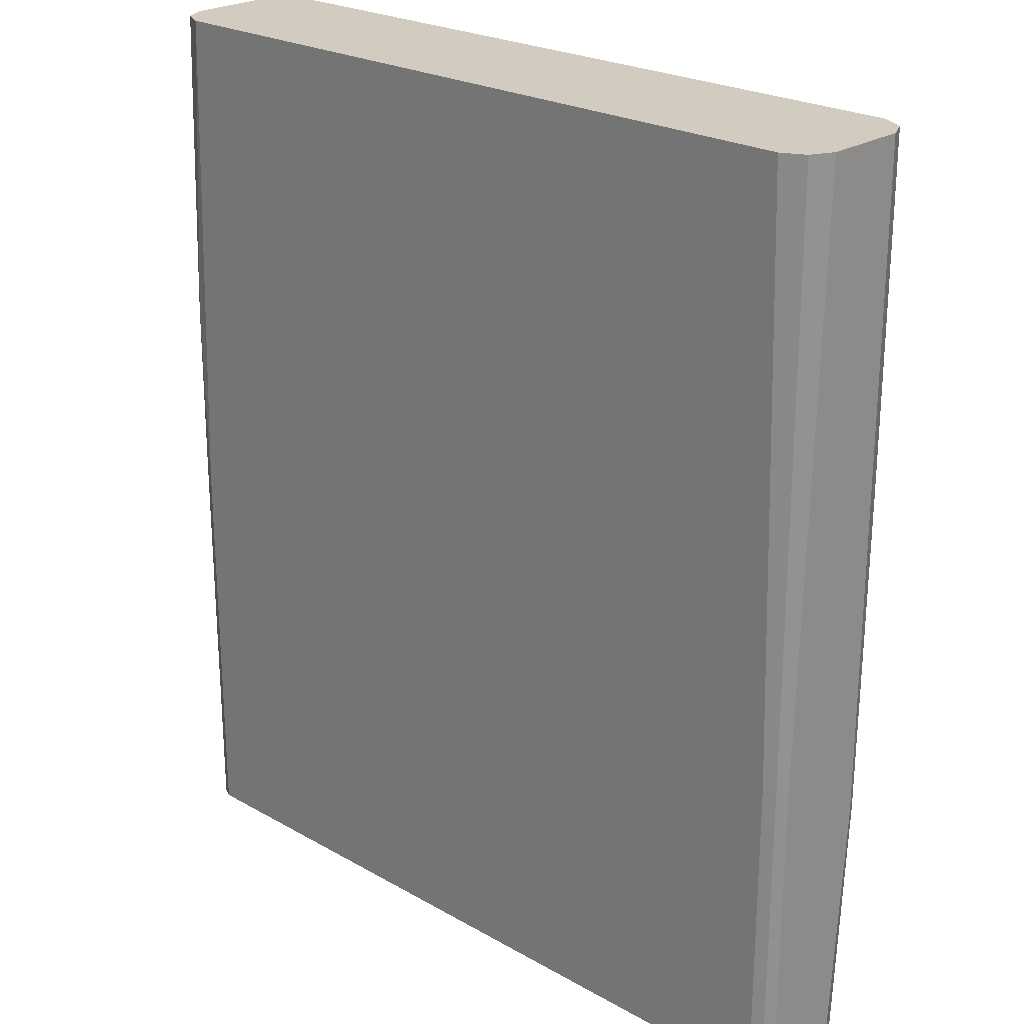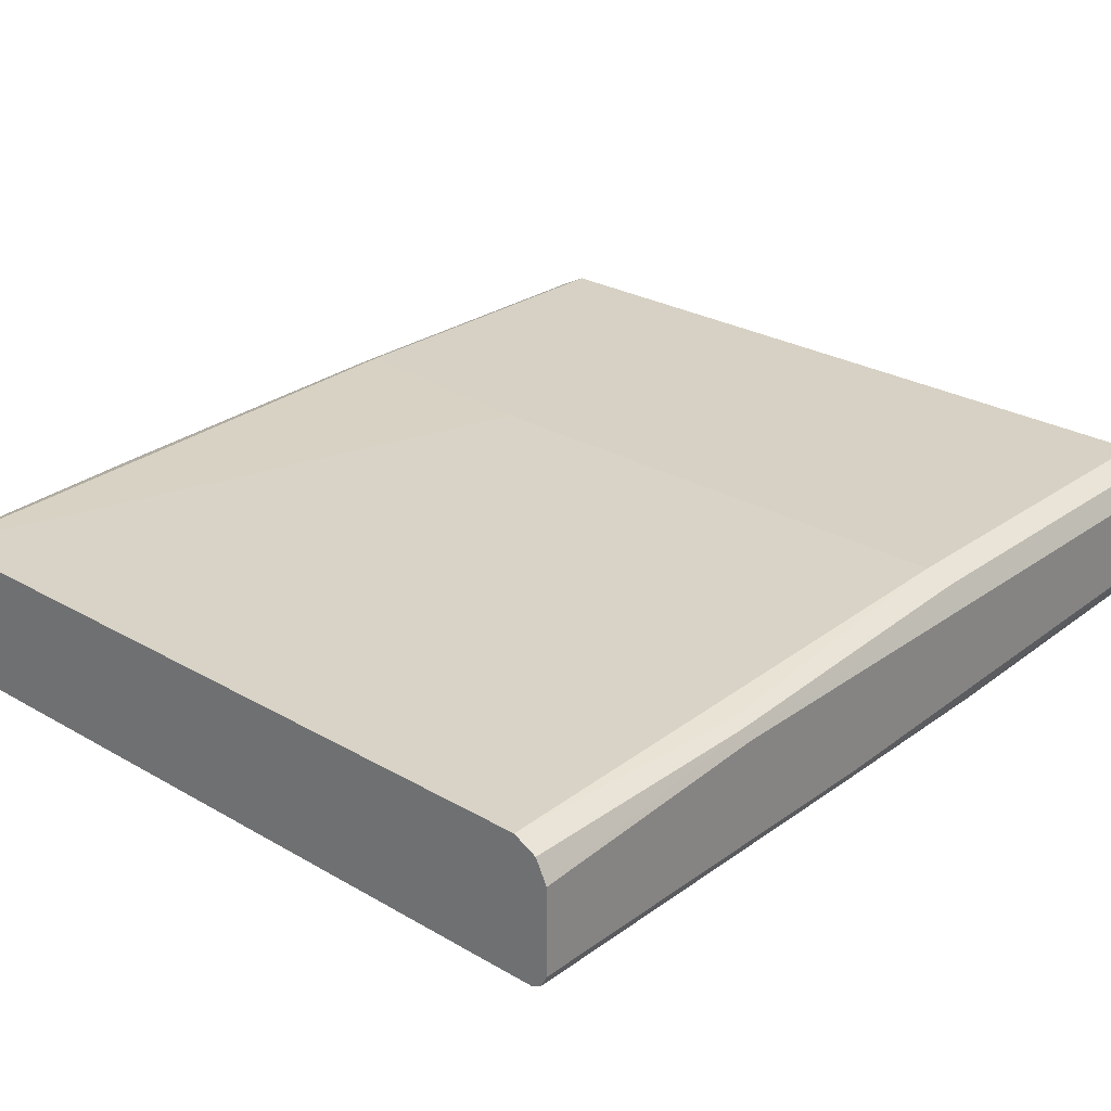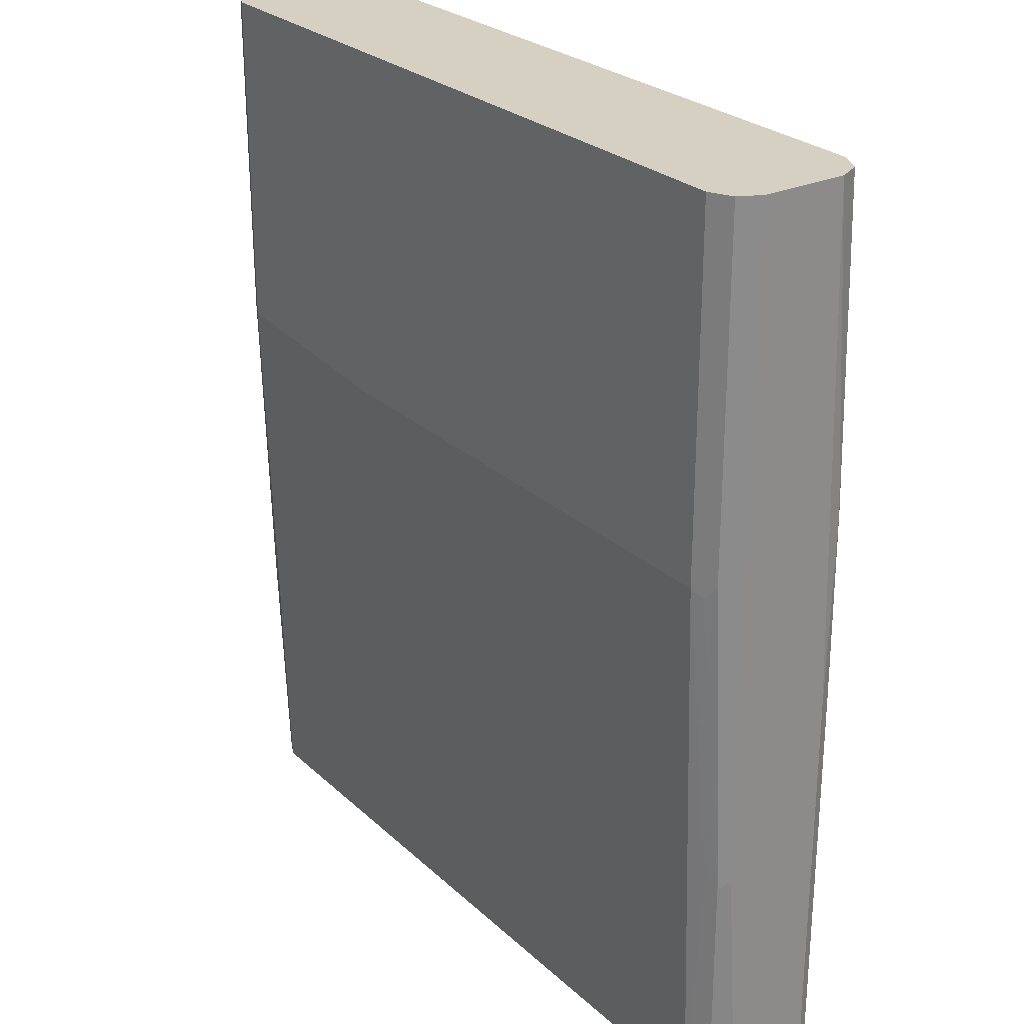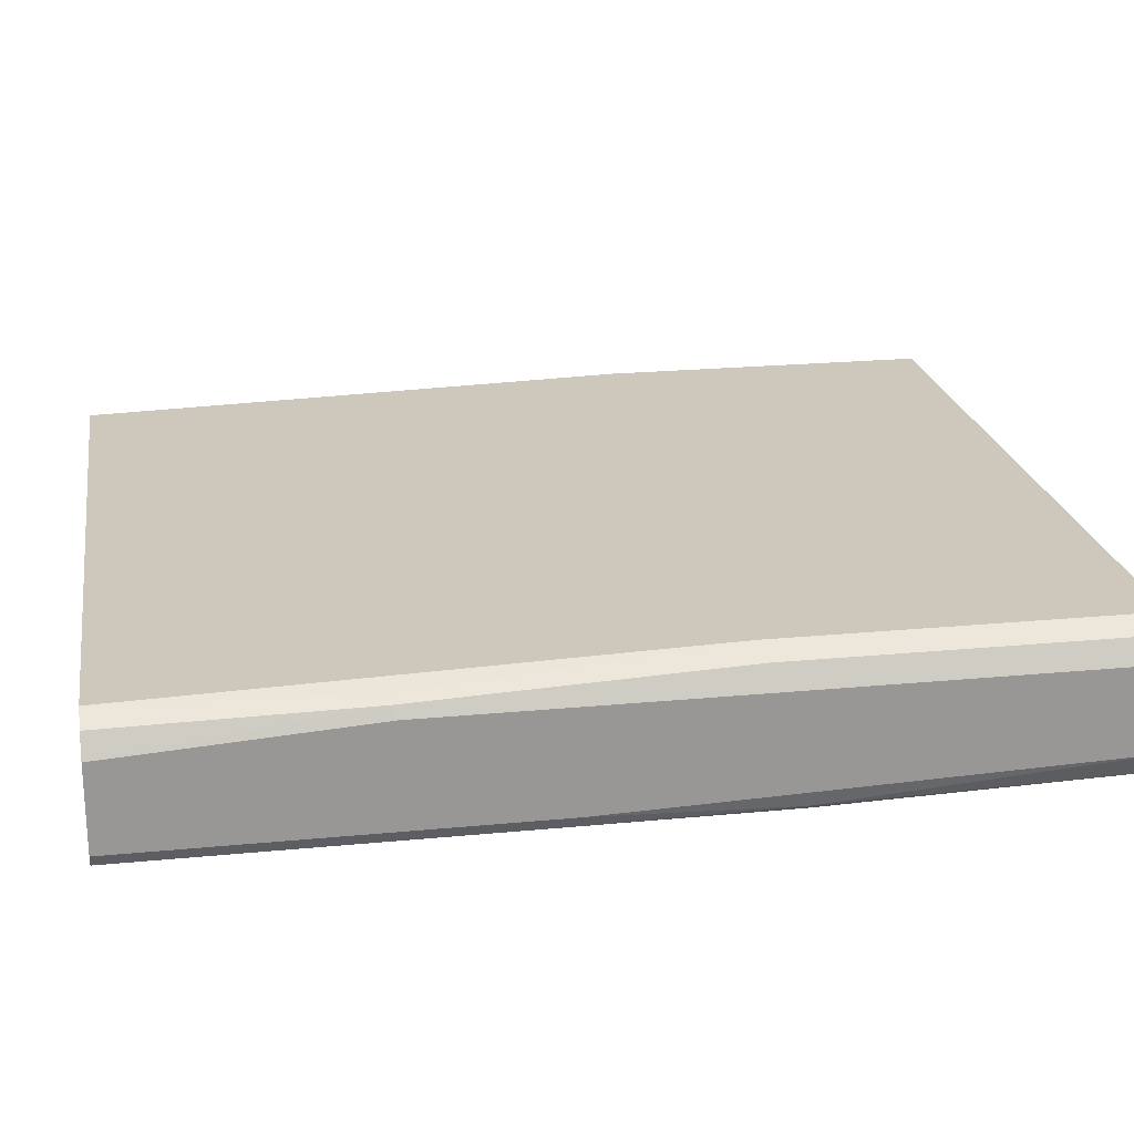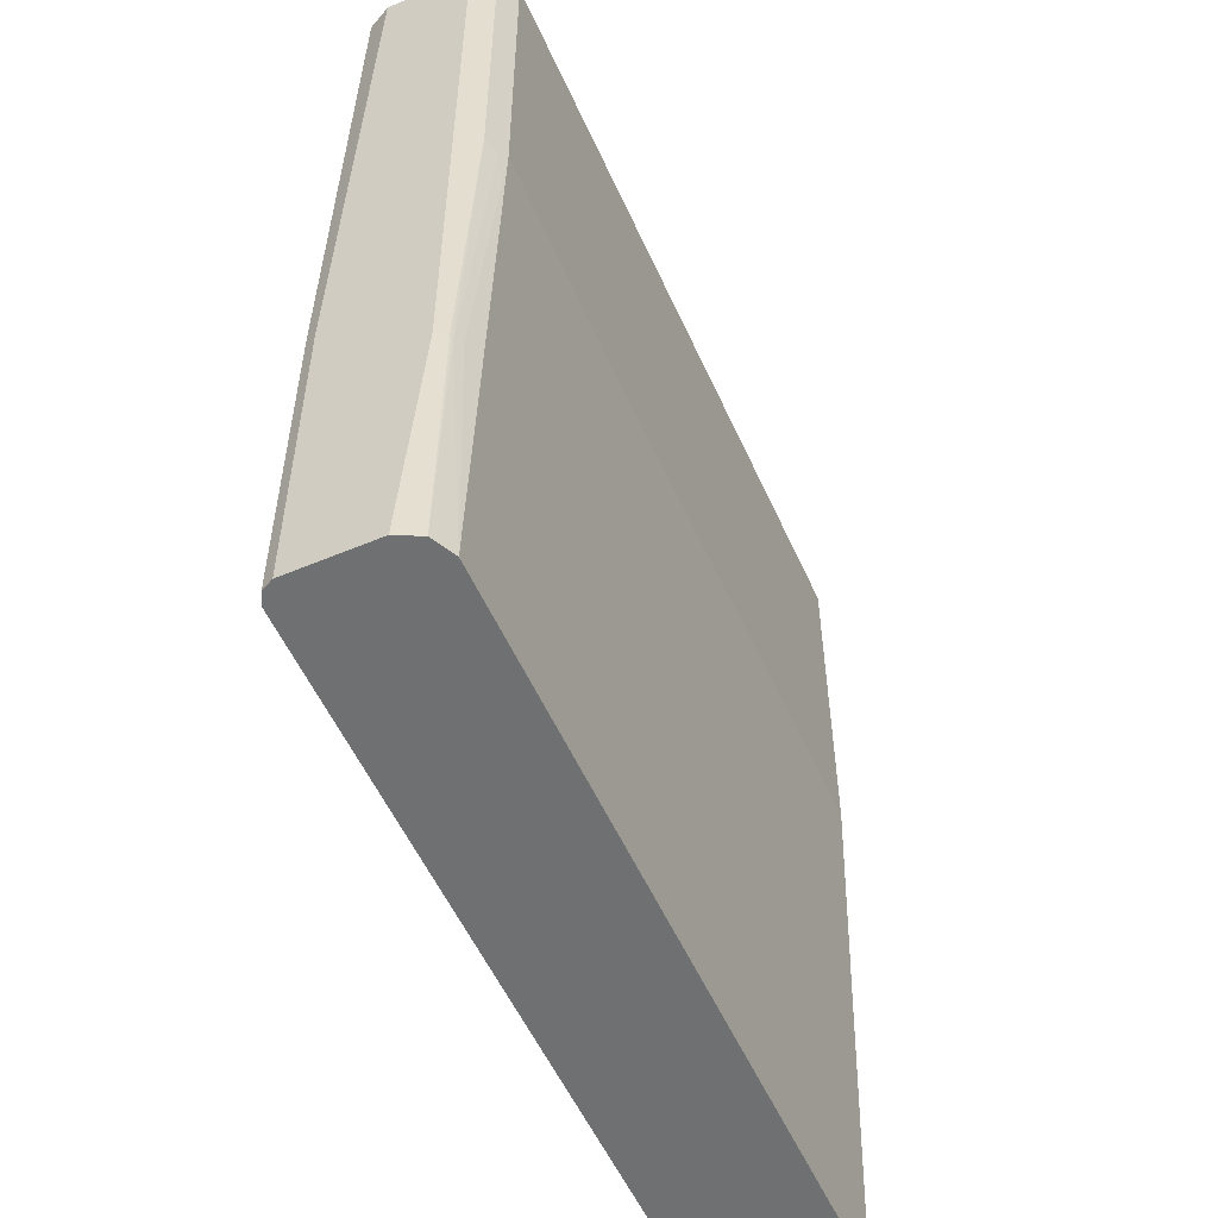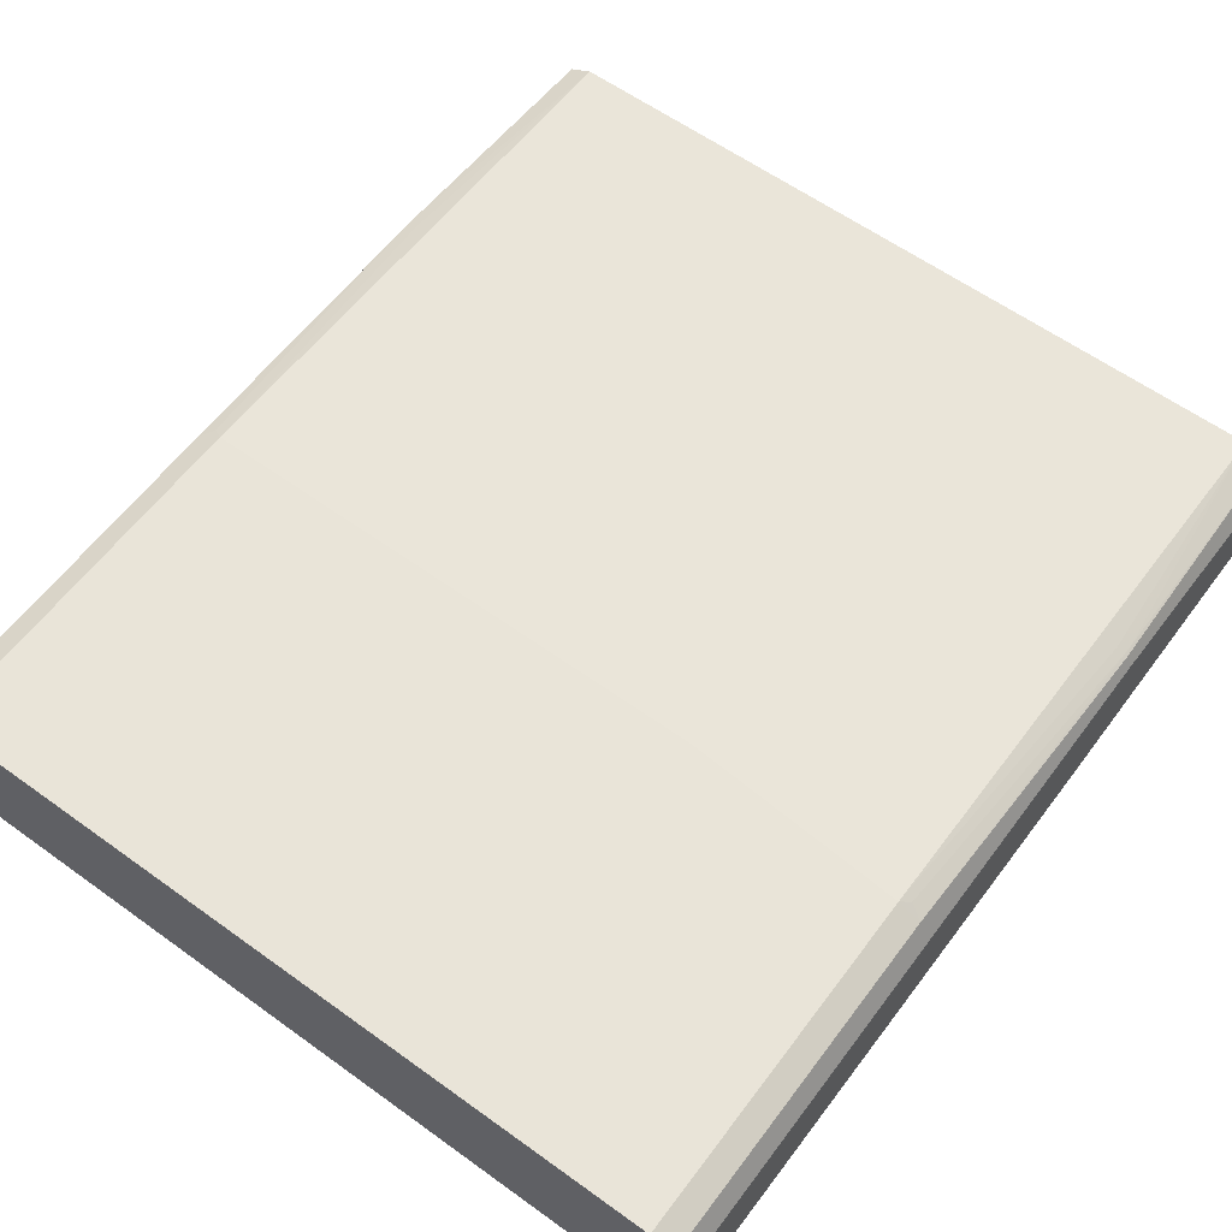
<metadata>
{"format":"obj","ext":"obj","renderer":"f3d","projection":"perspective","resolution":1024,"background":"white","views":[{"elev":23.8,"azim":-136.6,"up":"+Y"},{"elev":26.8,"azim":42.1,"up":"+Z"},{"elev":26.5,"azim":54.3,"up":"+Y"},{"elev":22.0,"azim":80.4,"up":"+Z"},{"elev":-54.9,"azim":-66.0,"up":"+Y"},{"elev":59.9,"azim":-143.5,"up":"+Z"}]}
</metadata>
<code>
v 0.4729 -0.3143 -0.05911
v 0.4729 -0.3143 0.03941
v 0.4334 -0.3143 0.07881
v 0.4597 -0.3143 0.06567
v 0.4663 -0.02623 0.07224
v 0.4729 -0.01967 0.05911
v 0.4597 0.3415 0.08538
v 0.4466 0.3284 0.09194
v 0.4334 0.335 0.09852
v 0.4597 0.7558 0.08538
v 0.4729 0.7558 0.0591
v 0.4334 0.7558 0.09852
v -0.4334 0.7558 0.09852
v -0.1773 0.335 0.09852
v -0.4334 -0.3143 0.07881
v -0.4334 0.3547 0.09852
v -0.4532 -0.01967 0.07881
v -0.4433 0.3448 0.09359
v -0.463 -0.02951 0.07388
v -0.4597 -0.3143 0.06567
v -0.4663 -0.01967 0.07224
v -0.4729 -0.3143 0.03941
v -0.4729 -0.01967 0.05911
v -0.4597 0.3547 0.08538
v -0.4597 0.7558 0.08538
v -0.4729 0.7558 0.0591
v -0.4729 0.7558 -0.03939
v -0.4334 0.7558 -0.07881
v -0.4597 0.7558 -0.06567
v -0.4663 0.06565 -0.07224
v -0.4532 0.05909 -0.07881
v -0.4532 -0.3143 -0.07881
v 0.4334 0.7558 -0.07881
v 0.4532 -0.3143 -0.07881
v 0.4663 -0.3143 -0.07224
v 0.4729 0.1576 -0.05911
v 0.4729 0.7558 -0.03939
v 0.4679 0.3842 -0.06895
v 0.4663 0.1576 -0.07224
v 0.463 0.3842 -0.07388
v 0.4532 0.1576 -0.07881
v 0.4597 0.7558 -0.06567
v -0.4729 -0.3143 -0.05911
v -0.4663 -0.3143 -0.07224
v -0.4729 0.05909 -0.05911
v 0.4532 -0.01967 0.07881
f 42 33 37
f 42 37 38
f 39 35 41
f 42 38 40
f 42 40 33
f 41 33 40
f 41 34 33
f 41 35 34
f 39 36 35
f 36 1 35
f 39 38 36
f 36 38 37
f 36 37 1
f 35 1 34
f 34 1 32
f 34 32 33
f 37 33 11
f 32 28 33
f 39 41 40
f 37 11 1
f 45 43 27
f 6 2 11
f 31 28 32
f 46 3 5
f 46 5 9
f 46 9 3
f 9 15 3
f 20 22 15
f 15 22 3
f 3 22 1
f 43 22 27
f 45 27 30
f 45 30 43
f 44 43 30
f 44 30 32
f 44 32 43
f 43 32 22
f 32 1 22
f 12 11 13
f 13 11 28
f 33 28 11
f 2 1 11
f 31 32 30
f 39 40 38
f 29 28 30
f 16 17 15
f 16 15 14
f 14 15 9
f 14 9 13
f 9 12 13
f 10 12 9
f 10 11 12
f 10 6 11
f 7 6 10
f 7 10 9
f 8 7 9
f 8 5 7
f 7 5 6
f 6 5 2
f 4 2 5
f 4 5 3
f 4 3 2
f 2 3 1
f 31 30 28
f 18 17 16
f 19 17 18
f 8 9 5
f 19 20 15
f 19 15 17
f 29 30 27
f 29 27 28
f 27 13 28
f 16 14 13
f 25 16 13
f 26 13 27
f 26 27 22
f 23 26 22
f 25 13 26
f 24 25 23
f 24 16 25
f 24 18 16
f 19 18 24
f 21 19 24
f 21 24 23
f 21 23 22
f 23 25 26
f 21 22 20
f 21 20 19

</code>
